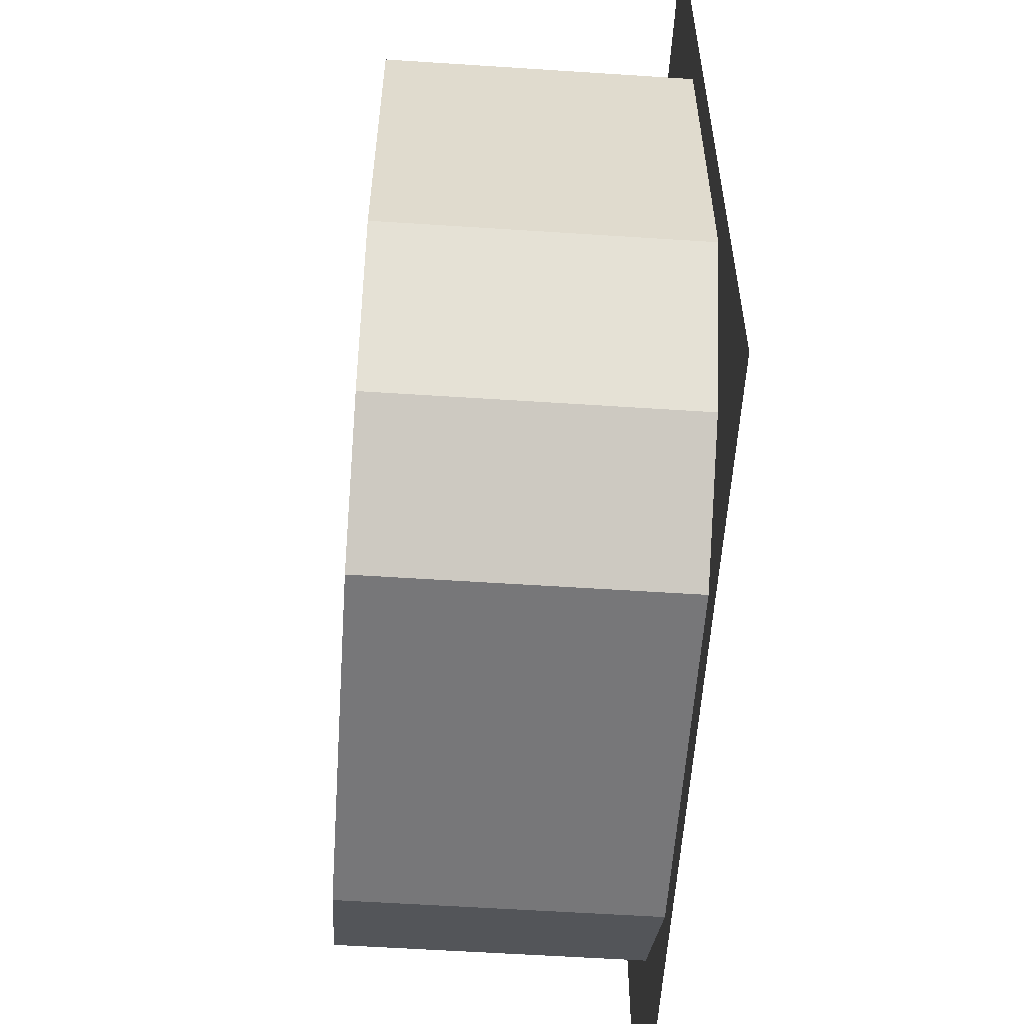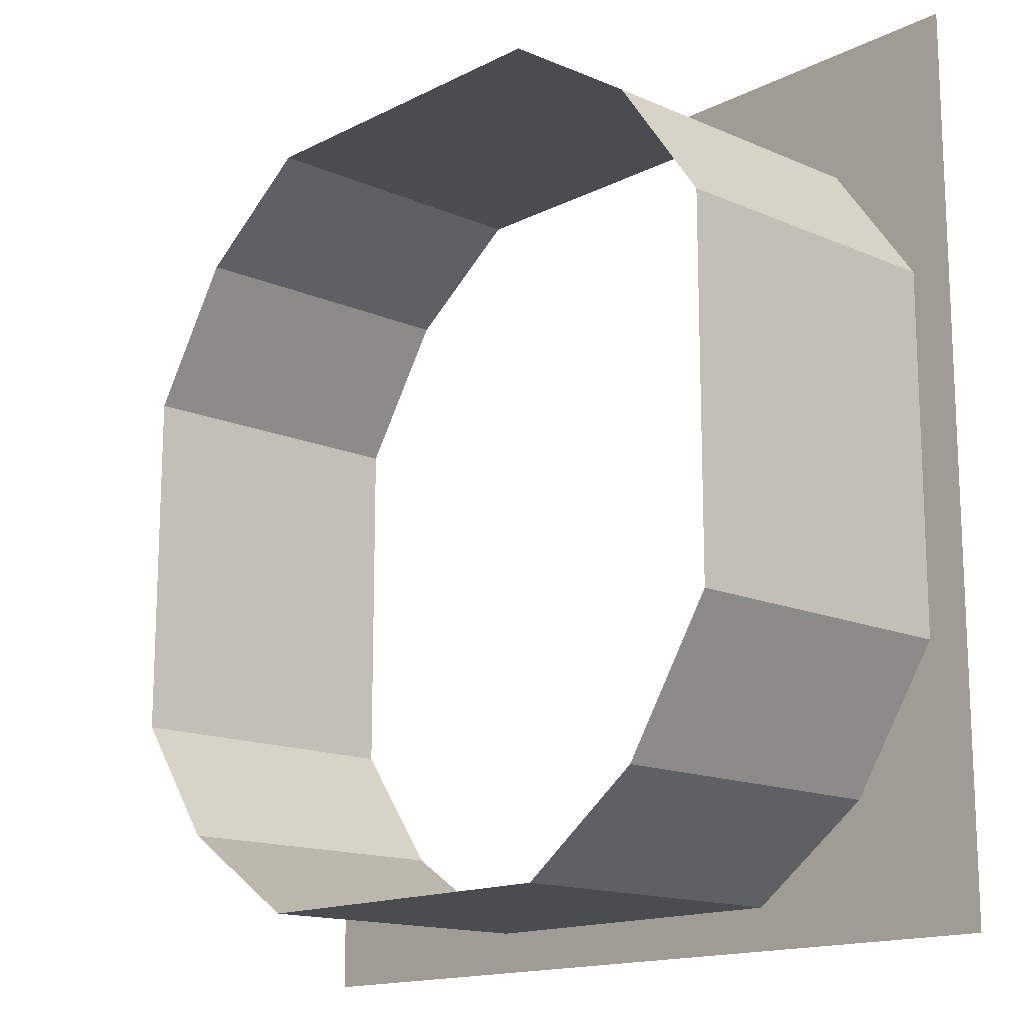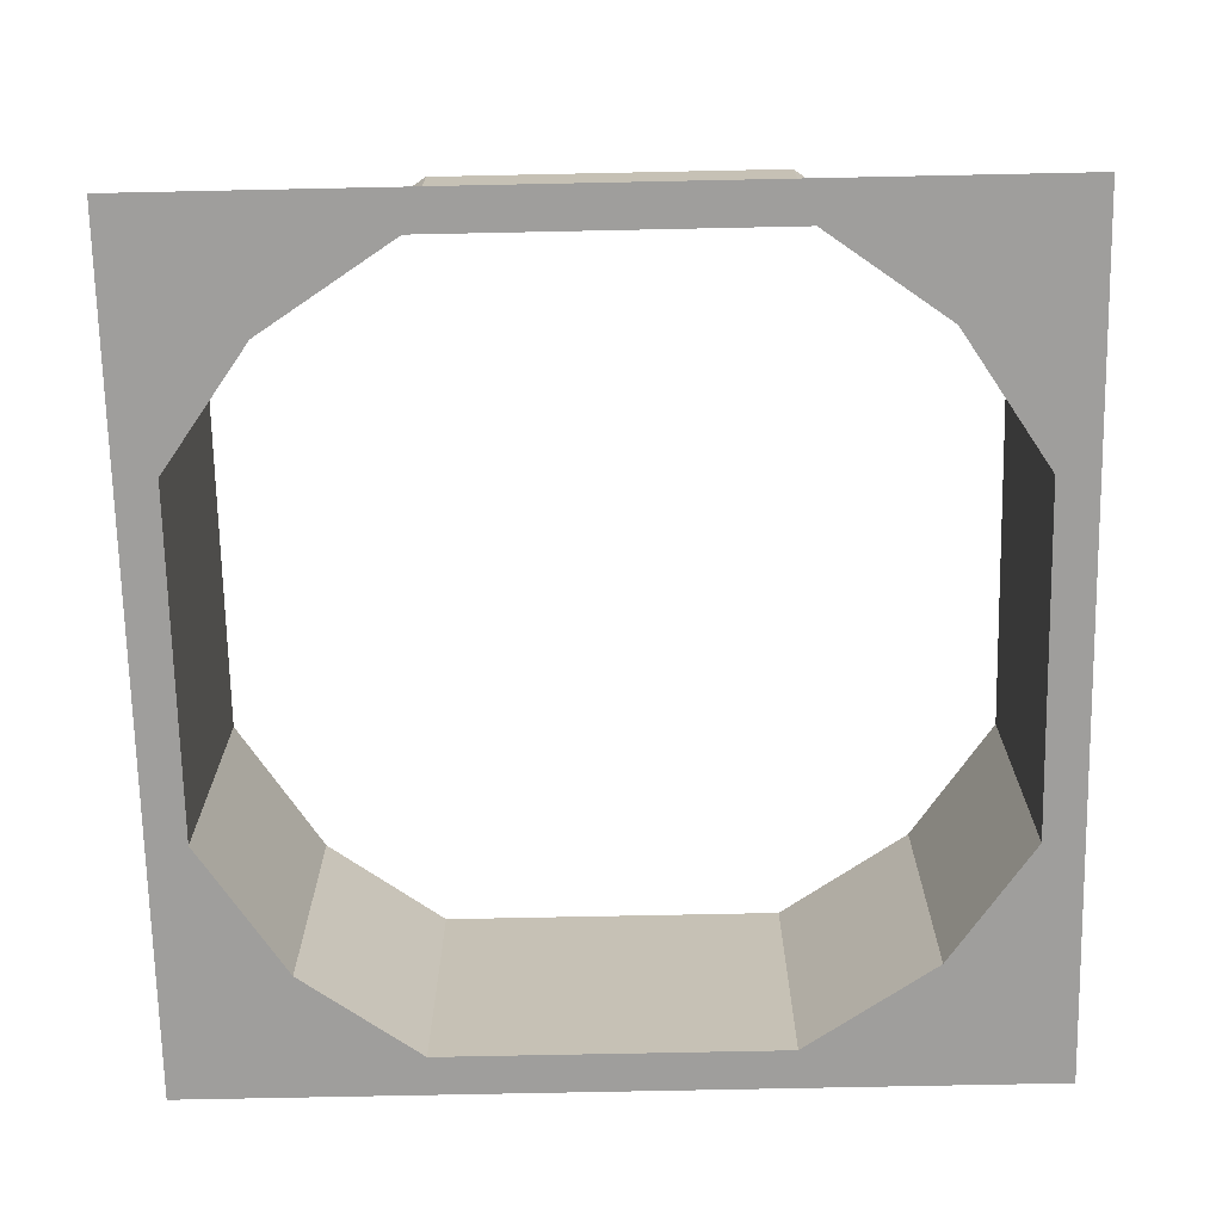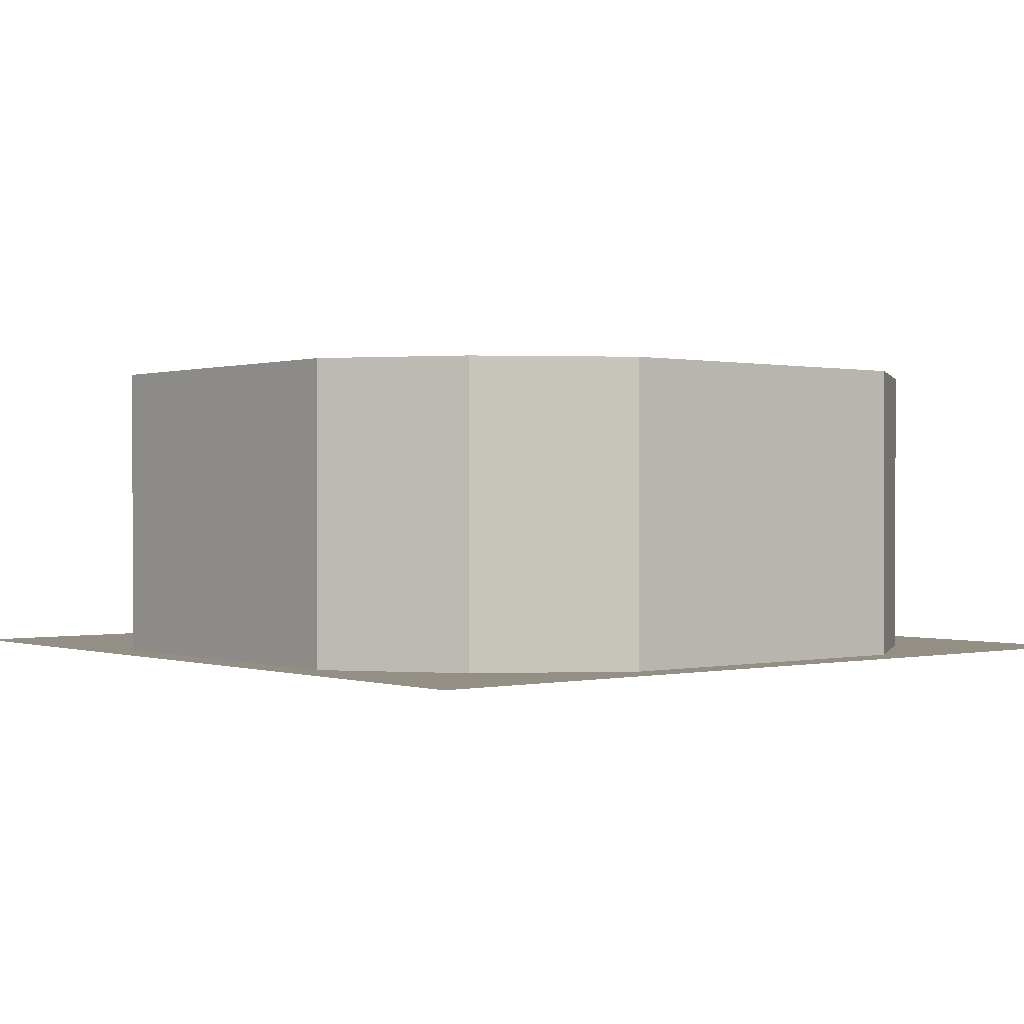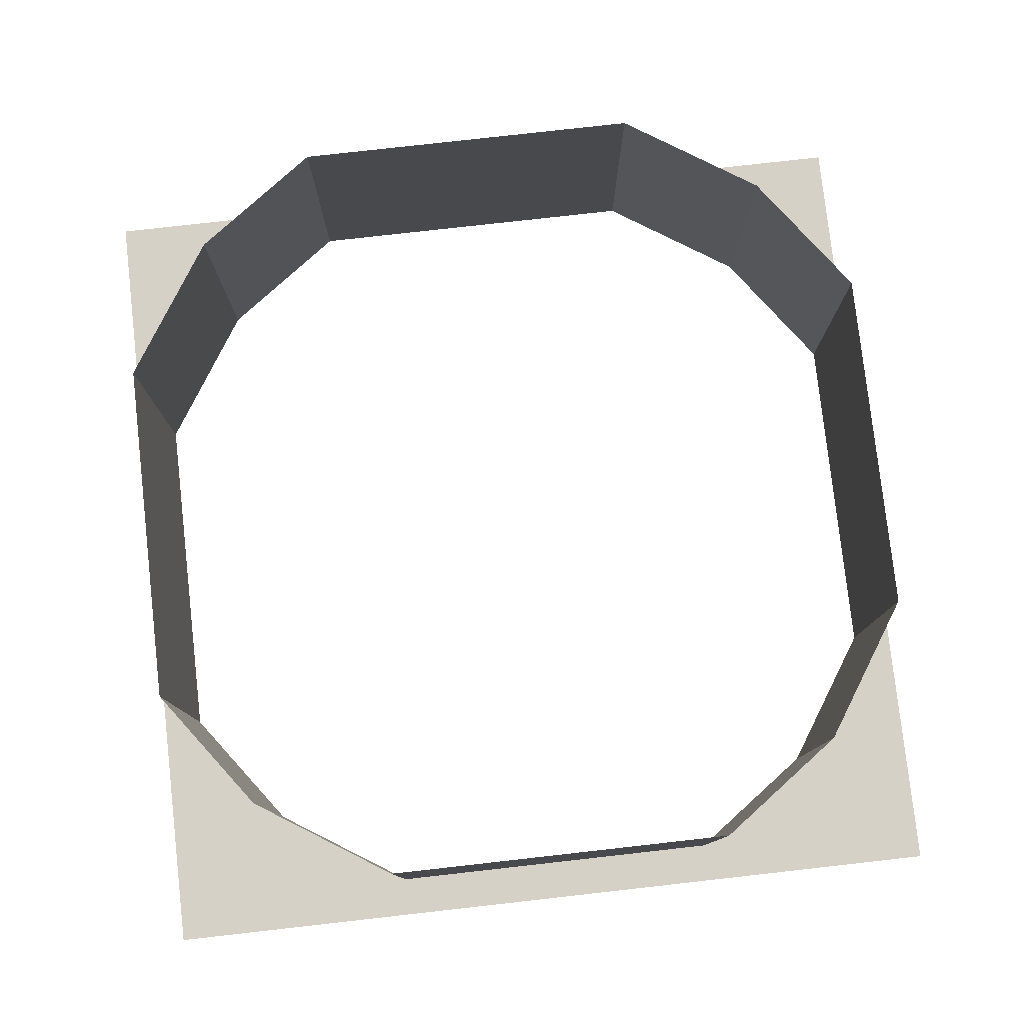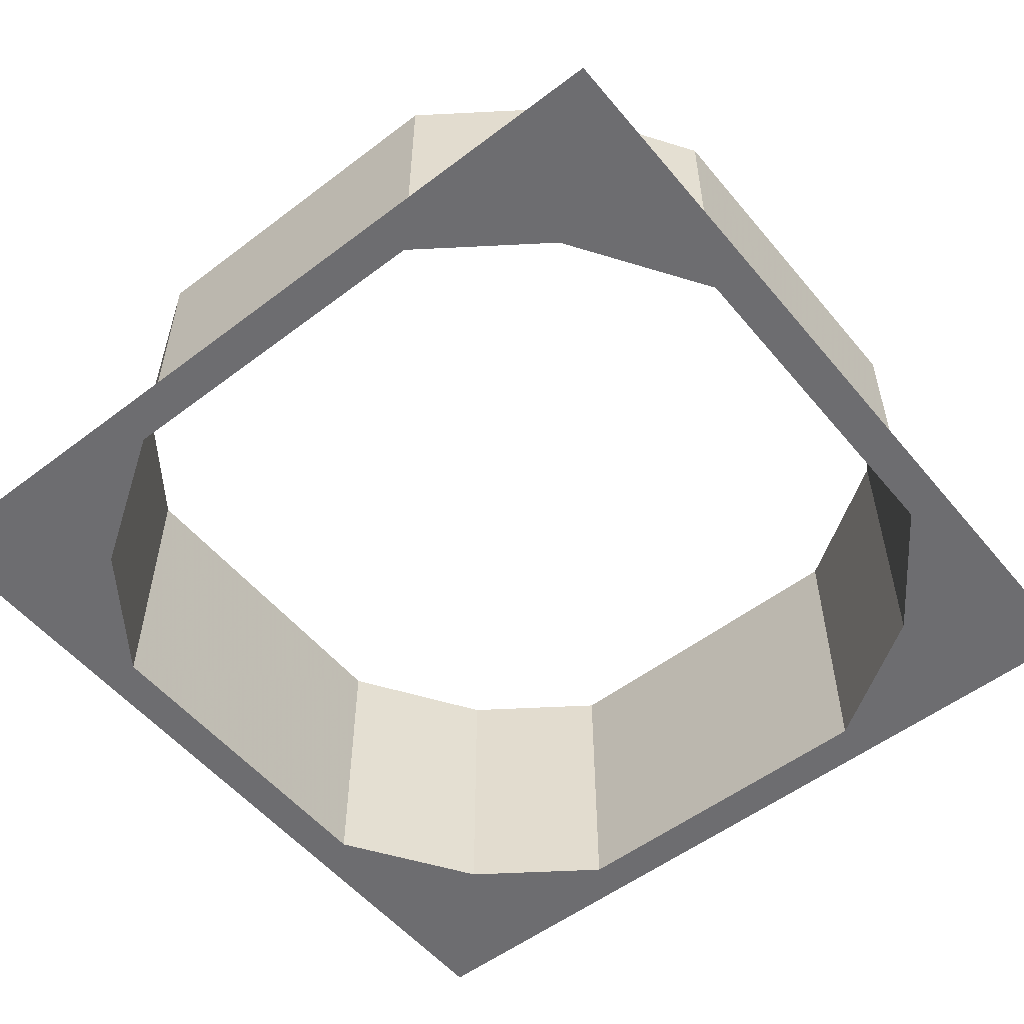
<metadata>
{"format":"obj","ext":"obj","renderer":"f3d","projection":"perspective","resolution":1024,"background":"white","views":[{"elev":-57.2,"azim":-93.9,"up":"+Z"},{"elev":-15.1,"azim":-132.9,"up":"+Z"},{"elev":-71.0,"azim":1.2,"up":"+Y"},{"elev":0.3,"azim":-39.6,"up":"+Y"},{"elev":79.2,"azim":-6.4,"up":"+Y"},{"elev":-54.1,"azim":128.9,"up":"+Y"}]}
</metadata>
<code>
v -0.3672 -0.03906 -0.3672
v -0.5 -0.03906 -0.3438
v -0.5 -0.03906 -0.5
v -0.3438 -0.03906 -0.5
v -0.2266 -0.03906 -0.4766
v -0.2109 -0.03906 -0.4531
v -0.3516 -0.03906 -0.3516
v -0.4766 -0.03906 -0.2109
v -0.5 -0.03906 0.3438
v -0.4766 -0.03906 0.2266
v -0.3672 -0.03906 0.3672
v -0.3438 -0.03906 0.5
v -0.5 -0.03906 0.5
v 0.5 -0.03906 -0.3438
v 0.3672 -0.03906 -0.3672
v 0.3438 -0.03906 -0.5
v 0.5 -0.03906 -0.5
v 0.5 -0.03906 0.5
v 0.3438 -0.03906 0.5
v 0.3672 -0.03906 0.3672
v 0.5 -0.03906 0.3438
v 0.4766 -0.03906 0.2109
v 0.4766 -0.03906 -0.2266
v 0.4531 -0.03906 -0.2109
v 0.3516 -0.03906 -0.3516
v 0.2109 -0.03906 -0.4766
v 0.1953 -0.03906 -0.4531
v 0.1953 0.3047 -0.4531
v -0.2109 0.3047 -0.4531
v -0.3516 0.3047 -0.3516
v -0.4531 -0.03906 -0.1953
v -0.4531 -0.03906 0.2109
v -0.3516 -0.03906 0.3516
v -0.2109 -0.03906 0.4766
v 0.2266 -0.03906 0.4766
v 0.2109 -0.03906 0.4531
v 0.3516 -0.03906 0.3516
v 0.4531 -0.03906 0.1953
v 0.4531 0.3047 0.1953
v 0.4531 0.3047 -0.2109
v 0.3516 0.3047 -0.3516
v -0.1953 -0.03906 0.4531
v -0.1953 0.3047 0.4531
v 0.2109 0.3047 0.4531
v 0.3516 0.3047 0.3516
v -0.3516 0.3047 0.3516
v -0.4531 0.3047 -0.1953
v -0.4531 0.3047 0.2109
f 1 2 3
f 1 3 4
f 9 11 12
f 9 12 13
f 14 15 16
f 14 16 17
f 18 19 20
f 18 20 21
f 1 4 5
f 1 8 2
f 2 8 9
f 9 8 10
f 9 10 11
f 21 20 22
f 21 22 14
f 14 22 23
f 14 23 15
f 15 26 16
f 16 26 4
f 4 26 5
f 11 34 12
f 12 34 19
f 19 34 35
f 19 35 20
f 1 5 6
f 1 6 7
f 1 7 8
f 15 23 24
f 15 24 25
f 15 25 26
f 5 26 27
f 5 27 6
f 6 27 28
f 6 28 29
f 6 29 7
f 7 29 30
f 7 30 31
f 7 31 8
f 8 31 10
f 10 31 32
f 10 32 11
f 11 32 33
f 11 33 34
f 20 35 36
f 20 36 37
f 20 37 22
f 22 37 38
f 22 38 23
f 23 38 24
f 24 38 39
f 24 39 40
f 24 40 25
f 25 40 41
f 25 41 27
f 25 27 26
f 35 34 42
f 35 42 36
f 36 42 43
f 36 43 44
f 36 44 37
f 37 44 45
f 37 45 38
f 38 45 39
f 34 33 42
f 42 33 46
f 42 46 43
f 31 30 47
f 31 47 32
f 32 47 48
f 32 48 33
f 33 48 46
f 27 41 28

</code>
